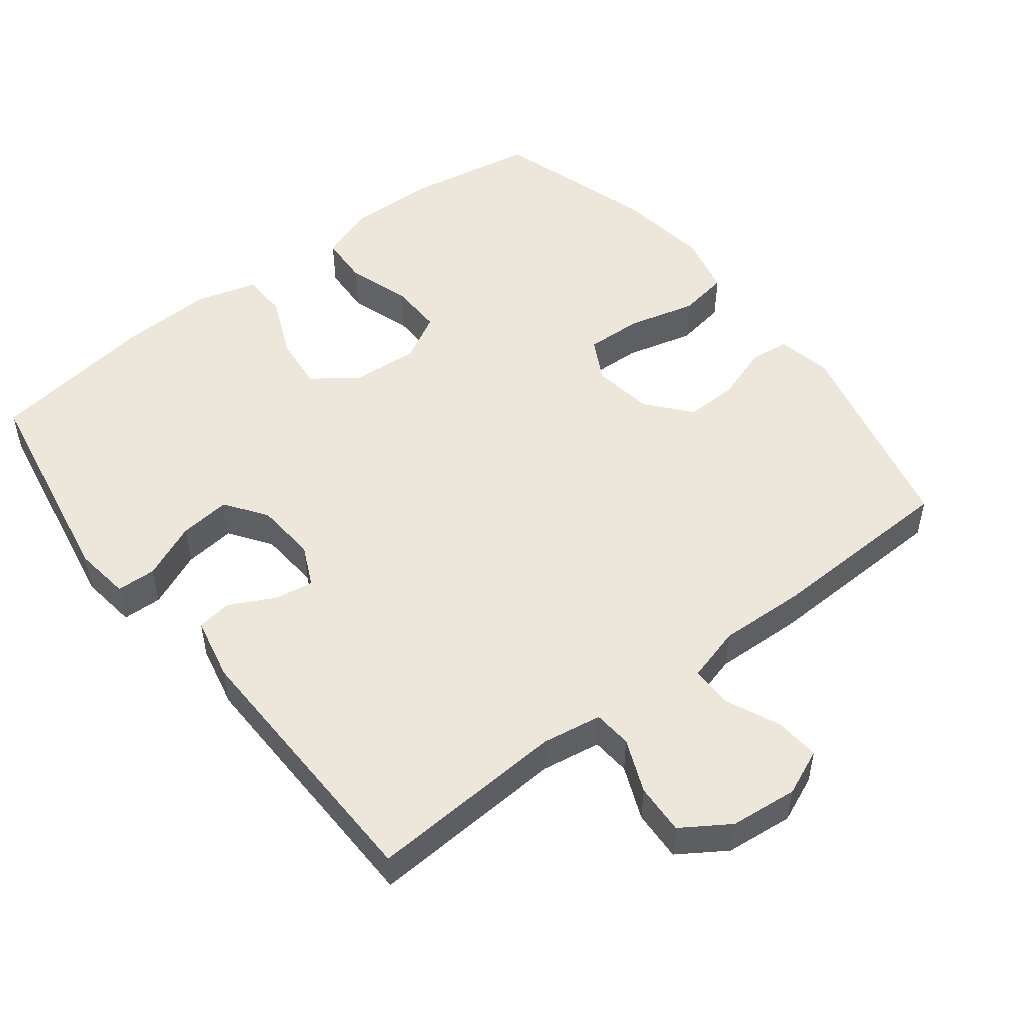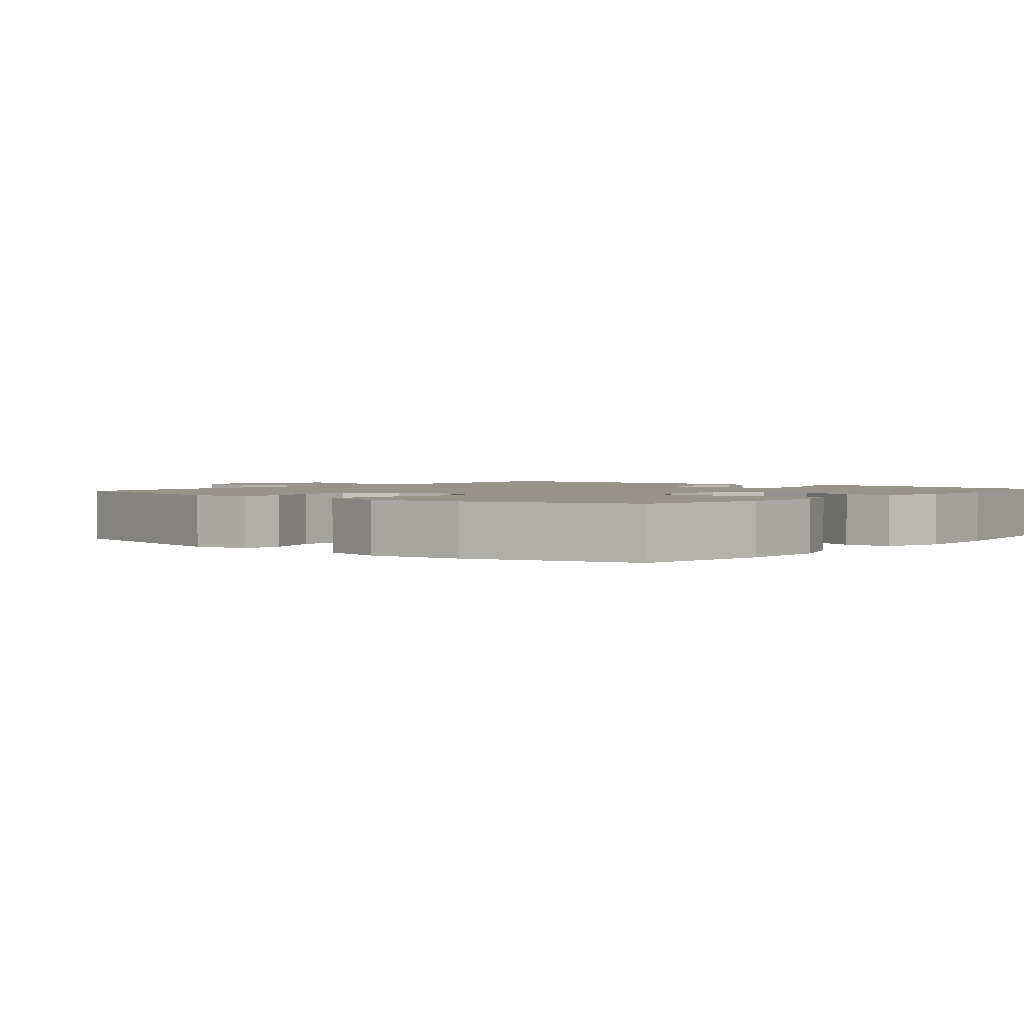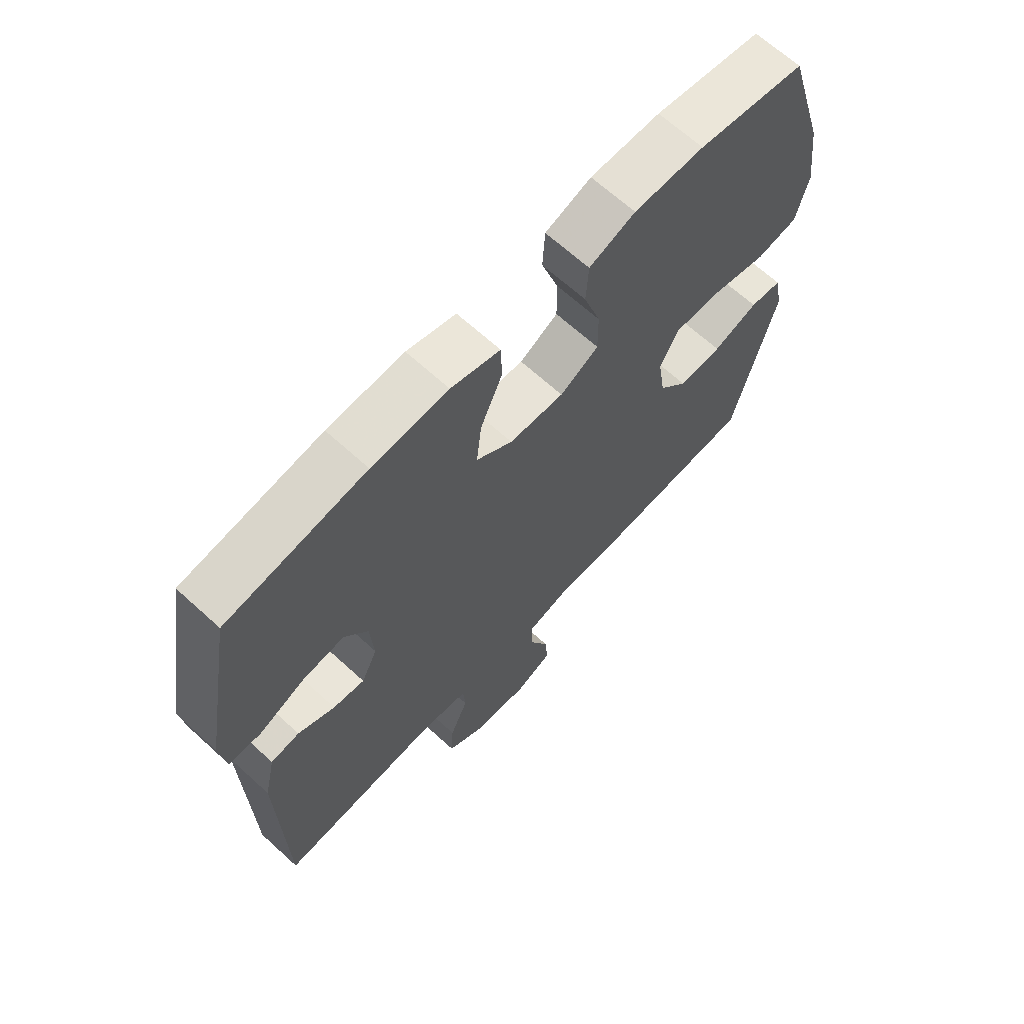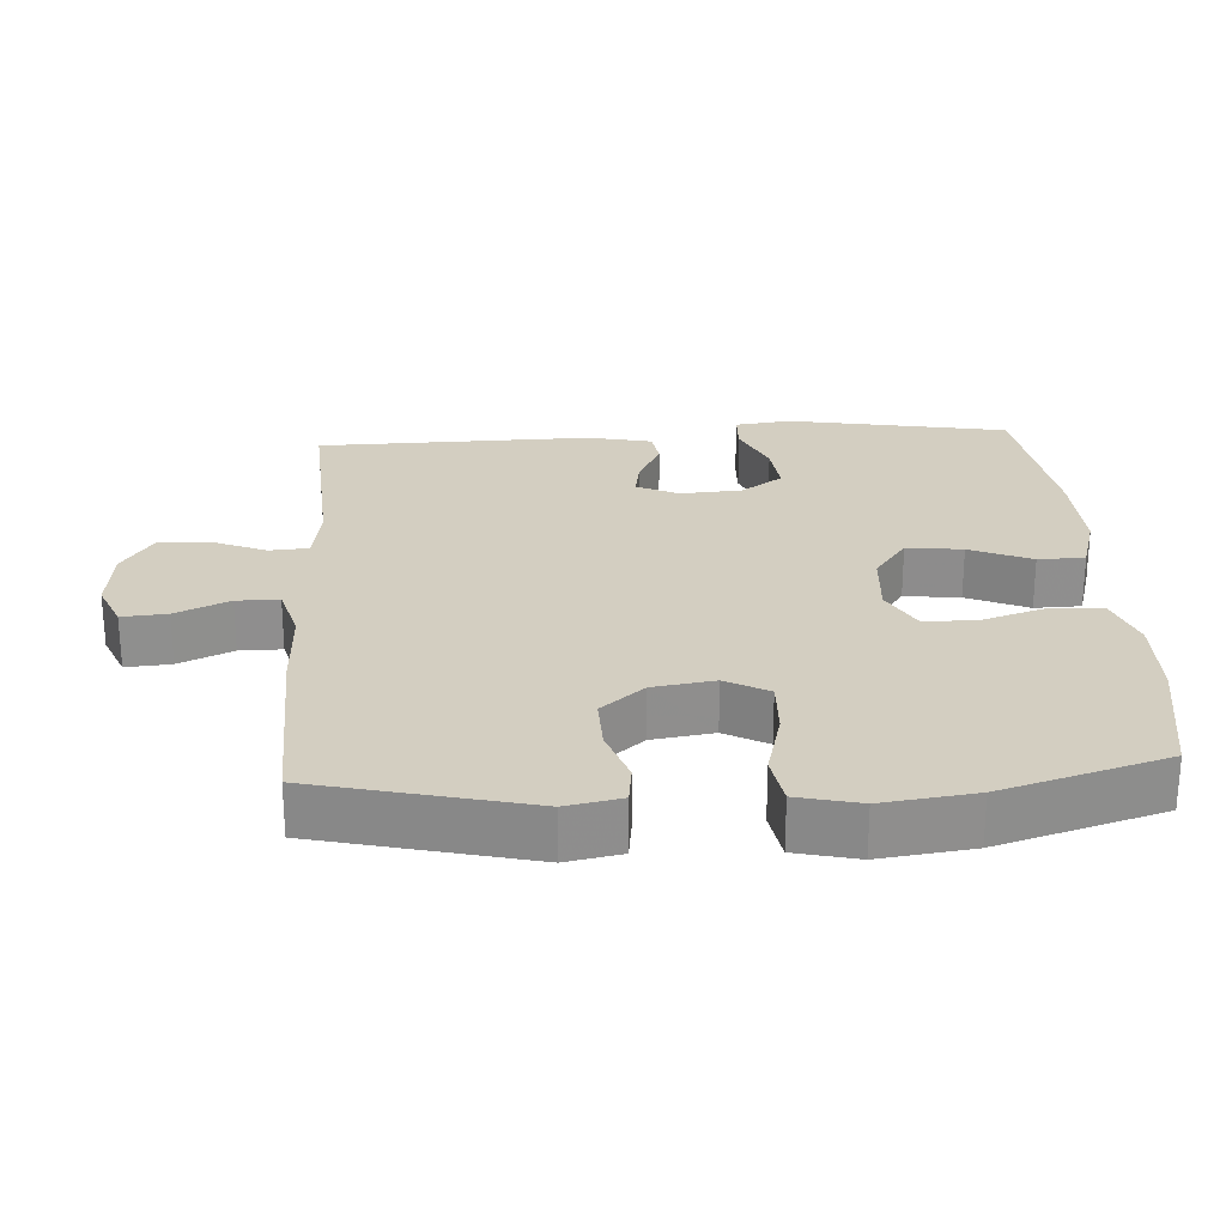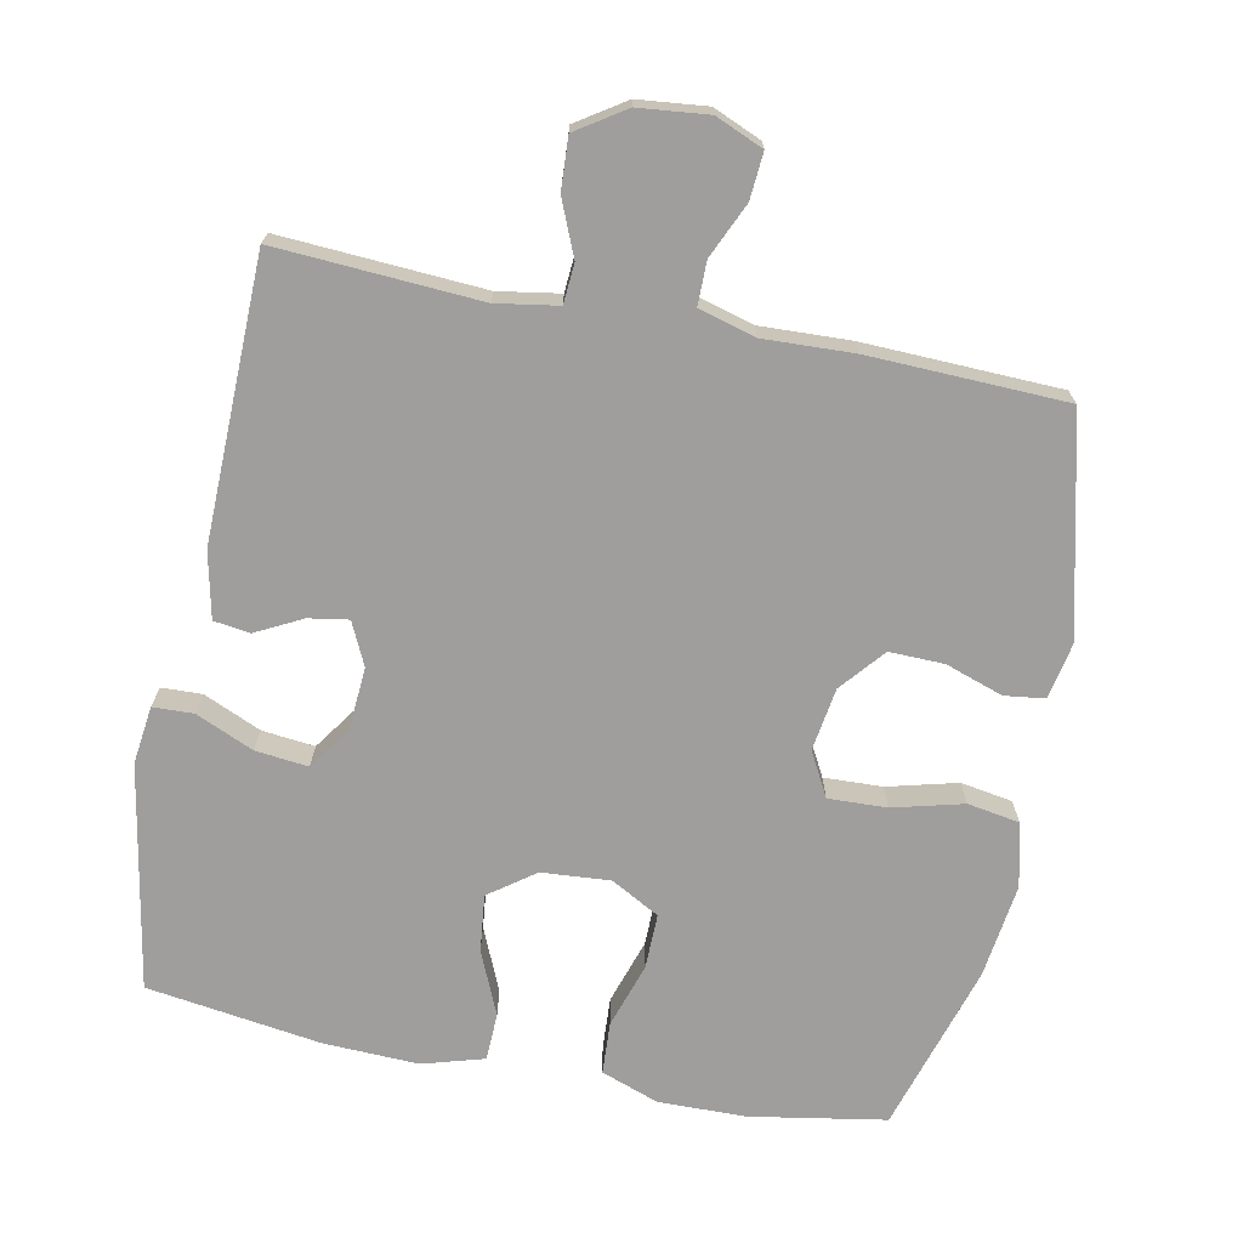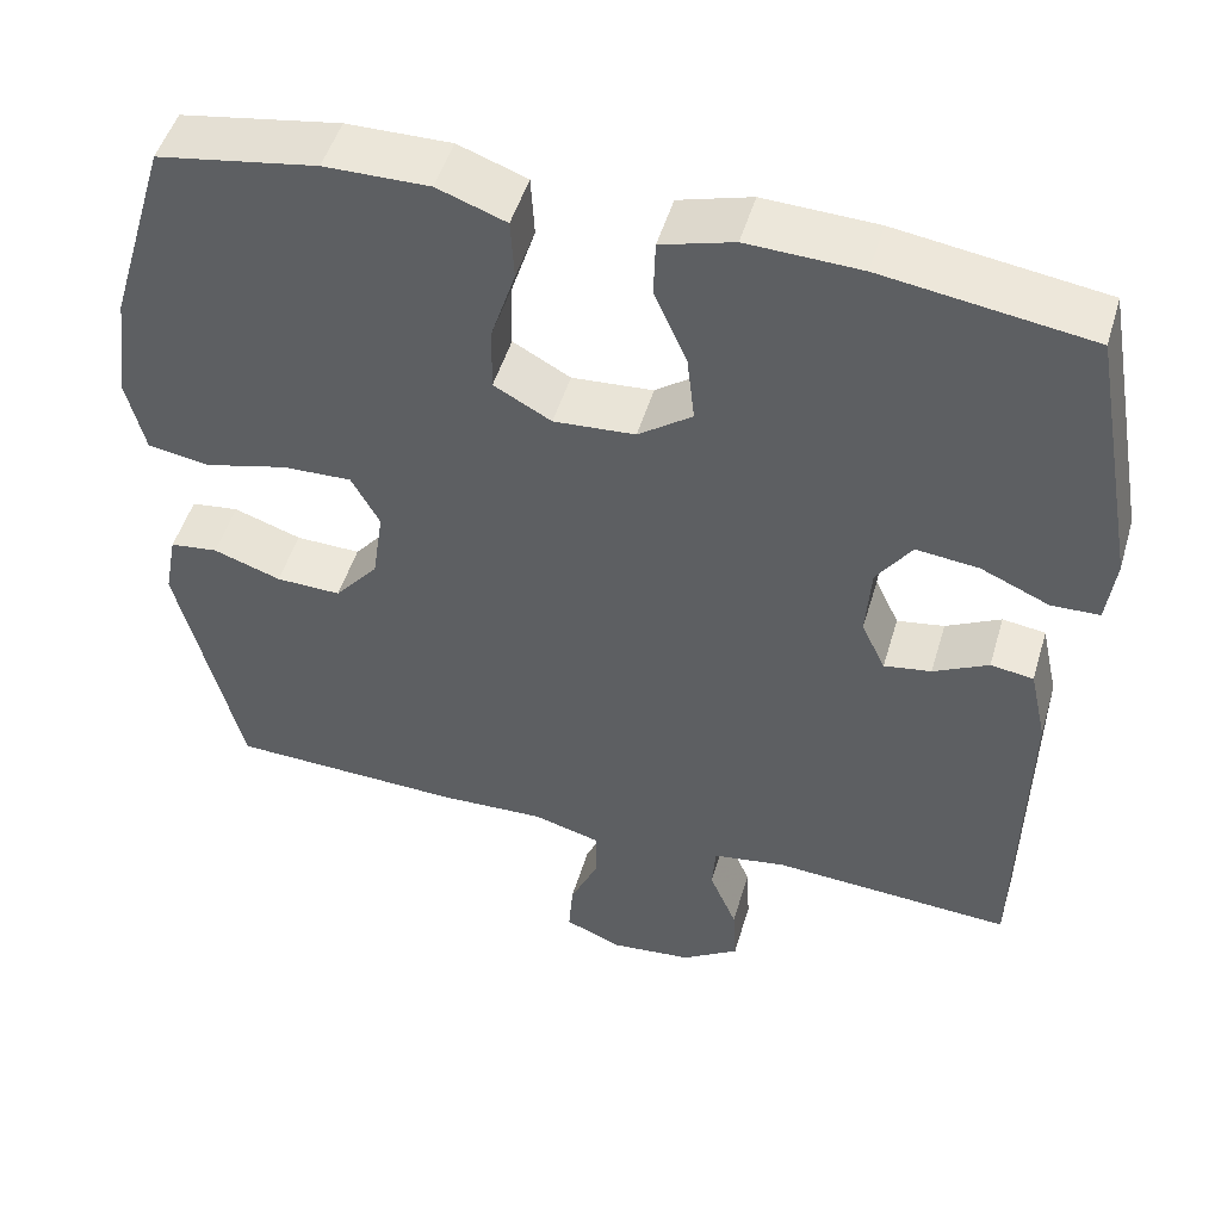
<metadata>
{"format":"obj","ext":"obj","renderer":"f3d","projection":"perspective","resolution":1024,"background":"white","views":[{"elev":50.7,"azim":142.1,"up":"+Y"},{"elev":1.9,"azim":-50.4,"up":"+Y"},{"elev":66.5,"azim":132.5,"up":"+Z"},{"elev":25.3,"azim":-93.5,"up":"+Y"},{"elev":-71.0,"azim":168.7,"up":"+Y"},{"elev":49.5,"azim":16.3,"up":"+Z"}]}
</metadata>
<code>
v -0.5 0.07 -0.5
v -0.573 0.07 -0.201
v -0.558 0.07 -0.123
v -0.502 0.07 -0.116
v -0.423 0.07 -0.143
v -0.347 0.07 -0.145
v -0.296 0.07 -0.084
v -0.283 0.07 0.003
v -0.316 0.07 0.064
v -0.397 0.07 0.061
v -0.494 0.07 0.036
v -0.566 0.07 0.048
v -0.587 0.07 0.136
v -0.57 0.07 0.267
v -0.5 0.07 0.5
v -0.314 0.07 0.532
v -0.192 0.07 0.534
v -0.112 0.07 0.505
v -0.108 0.07 0.433
v -0.137 0.07 0.343
v -0.138 0.07 0.267
v -0.071 0.07 0.23
v 0.024 0.07 0.237
v 0.087 0.07 0.283
v 0.078 0.07 0.362
v 0.04 0.07 0.449
v 0.042 0.07 0.515
v 0.127 0.07 0.54
v 0.259 0.07 0.535
v 0.5 0.07 0.5
v 0.556 0.07 0.189
v 0.546 0.07 0.109
v 0.49 0.07 0.107
v 0.41 0.07 0.142
v 0.337 0.07 0.15
v 0.296 0.07 0.091
v 0.29 0.07 0.004
v 0.318 0.07 -0.055
v 0.373 0.07 -0.046
v 0.437 0.07 -0.013
v 0.487 0.07 -0.02
v 0.507 0.07 -0.111
v 0.5 0.07 -0.5
v 0.219 0.07 -0.483
v 0.134 0.07 -0.497
v 0.13 0.07 -0.552
v 0.162 0.07 -0.628
v 0.166 0.07 -0.7
v 0.099 0.07 -0.744
v 0.003 0.07 -0.754
v -0.063 0.07 -0.726
v -0.058 0.07 -0.662
v -0.024 0.07 -0.586
v -0.024 0.07 -0.526
v -0.103 0.07 -0.504
v -0.227 0.07 -0.509
v -0.5 0 -0.5
v -0.573 0 -0.201
v -0.558 0 -0.123
v -0.502 0 -0.116
v -0.423 0 -0.143
v -0.347 0 -0.145
v -0.296 0 -0.084
v -0.283 0 0.003
v -0.316 0 0.064
v -0.397 0 0.061
v -0.494 0 0.036
v -0.566 0 0.048
v -0.587 0 0.136
v -0.57 0 0.267
v -0.5 0 0.5
v -0.314 0 0.532
v -0.192 0 0.534
v -0.112 0 0.505
v -0.108 0 0.433
v -0.137 0 0.343
v -0.138 0 0.267
v -0.071 0 0.23
v 0.024 0 0.237
v 0.087 0 0.283
v 0.078 0 0.362
v 0.04 0 0.449
v 0.042 0 0.515
v 0.127 0 0.54
v 0.259 0 0.535
v 0.5 0 0.5
v 0.556 0 0.189
v 0.546 0 0.109
v 0.49 0 0.107
v 0.41 0 0.142
v 0.337 0 0.15
v 0.296 0 0.091
v 0.29 0 0.004
v 0.318 0 -0.055
v 0.373 0 -0.046
v 0.437 0 -0.013
v 0.487 0 -0.02
v 0.507 0 -0.111
v 0.5 0 -0.5
v 0.219 0 -0.483
v 0.134 0 -0.497
v 0.13 0 -0.552
v 0.162 0 -0.628
v 0.166 0 -0.7
v 0.099 0 -0.744
v 0.003 0 -0.754
v -0.063 0 -0.726
v -0.058 0 -0.662
v -0.024 0 -0.586
v -0.024 0 -0.526
v -0.103 0 -0.504
v -0.227 0 -0.509
f 55 56 1 2
f 54 55 2 3
f 50 51 52 53
f 50 53 54
f 49 50 54
f 46 47 48 49
f 45 46 49 54
f 41 42 43 44
f 39 40 41 44
f 38 39 44 45
f 37 38 45 54
f 31 32 33 34
f 31 34 35
f 30 31 35
f 29 30 35 36
f 25 26 27 28
f 24 25 28 29
f 17 18 19 20
f 17 20 21
f 16 17 21
f 15 16 21
f 14 15 21
f 13 14 21 22
f 10 11 12 13
f 9 10 13 22
f 54 3 4 5
f 54 5 6
f 37 54 6 7
f 24 29 36 37
f 23 24 37 7
f 8 9 22 23
f 7 8 23
f 58 57 112 111
f 59 58 111 110
f 109 108 107 106
f 110 109 106
f 110 106 105
f 105 104 103 102
f 110 105 102 101
f 100 99 98 97
f 100 97 96 95
f 101 100 95 94
f 110 101 94 93
f 90 89 88 87
f 91 90 87
f 91 87 86
f 92 91 86 85
f 84 83 82 81
f 85 84 81 80
f 76 75 74 73
f 77 76 73
f 77 73 72
f 77 72 71
f 77 71 70
f 78 77 70 69
f 69 68 67 66
f 78 69 66 65
f 61 60 59 110
f 62 61 110
f 63 62 110 93
f 93 92 85 80
f 63 93 80 79
f 79 78 65 64
f 79 64 63
f 1 57 58 2
f 2 58 59 3
f 3 59 60 4
f 4 60 61 5
f 5 61 62 6
f 6 62 63 7
f 7 63 64 8
f 8 64 65 9
f 9 65 66 10
f 10 66 67 11
f 11 67 68 12
f 12 68 69 13
f 13 69 70 14
f 14 70 71 15
f 15 71 72 16
f 16 72 73 17
f 17 73 74 18
f 18 74 75 19
f 19 75 76 20
f 20 76 77 21
f 21 77 78 22
f 22 78 79 23
f 23 79 80 24
f 24 80 81 25
f 25 81 82 26
f 26 82 83 27
f 27 83 84 28
f 28 84 85 29
f 29 85 86 30
f 30 86 87 31
f 31 87 88 32
f 32 88 89 33
f 33 89 90 34
f 34 90 91 35
f 35 91 92 36
f 36 92 93 37
f 37 93 94 38
f 38 94 95 39
f 39 95 96 40
f 40 96 97 41
f 41 97 98 42
f 42 98 99 43
f 43 99 100 44
f 44 100 101 45
f 45 101 102 46
f 46 102 103 47
f 47 103 104 48
f 48 104 105 49
f 49 105 106 50
f 50 106 107 51
f 51 107 108 52
f 52 108 109 53
f 53 109 110 54
f 54 110 111 55
f 55 111 112 56
f 56 112 57 1

</code>
